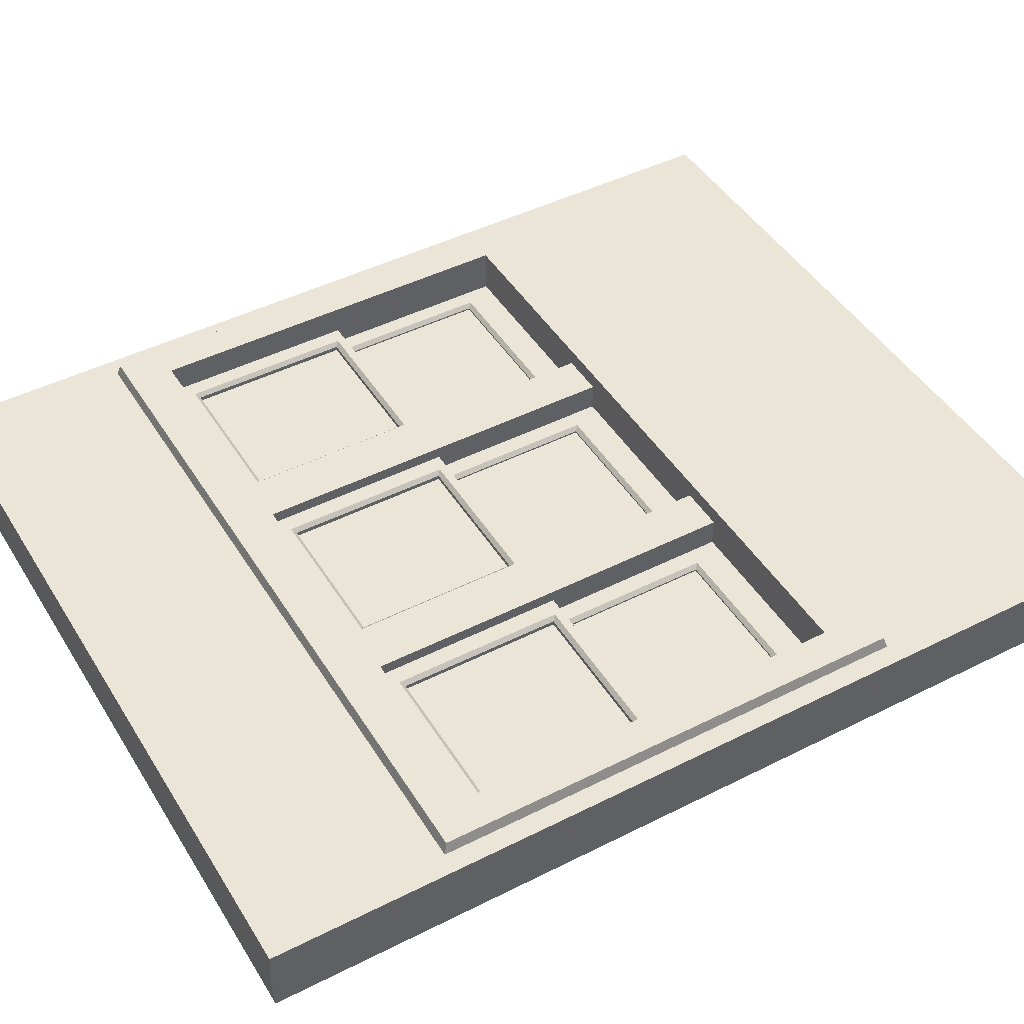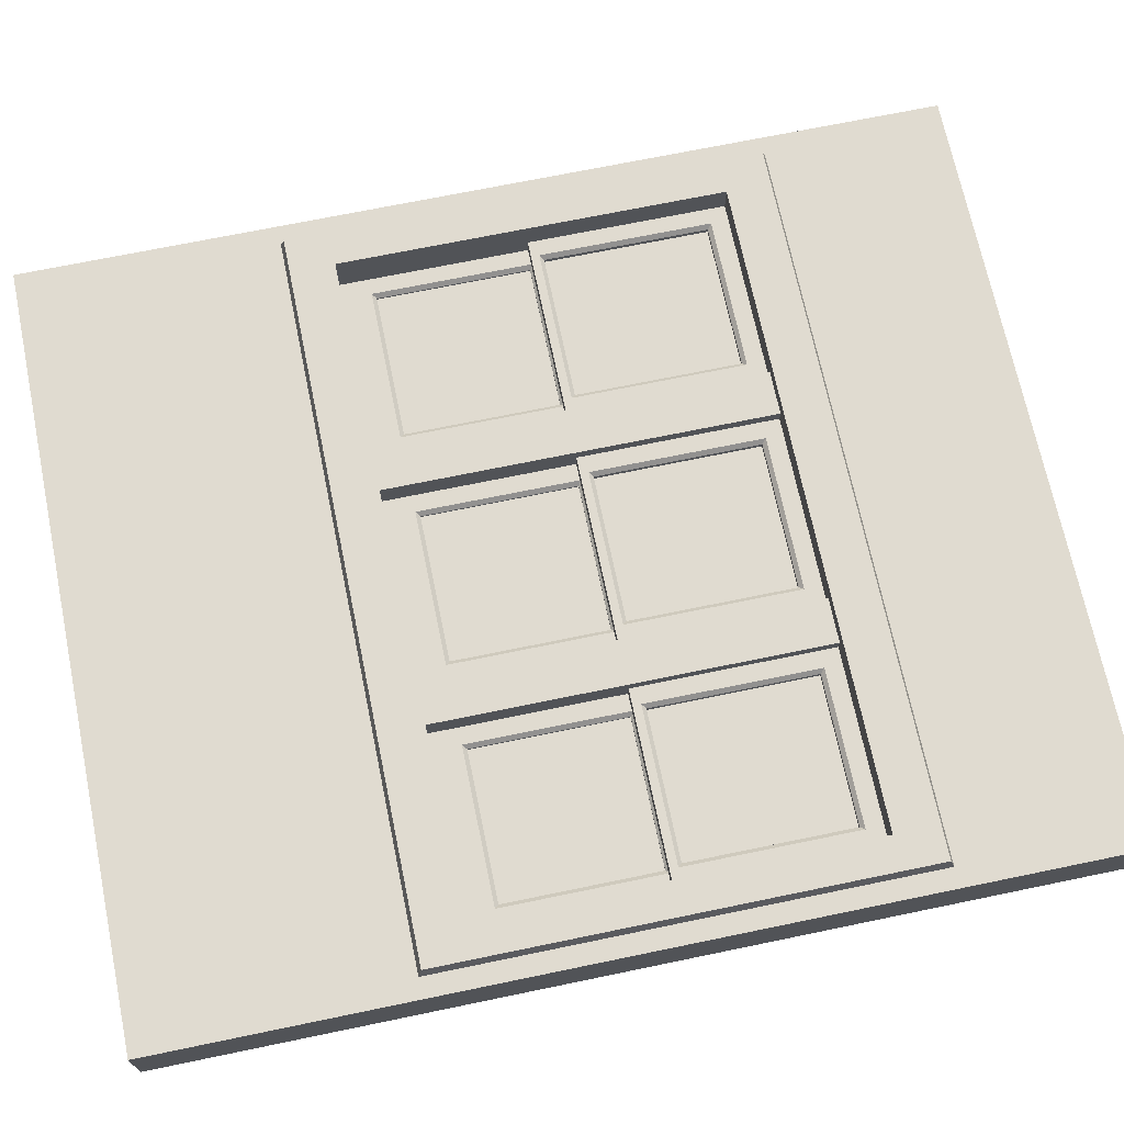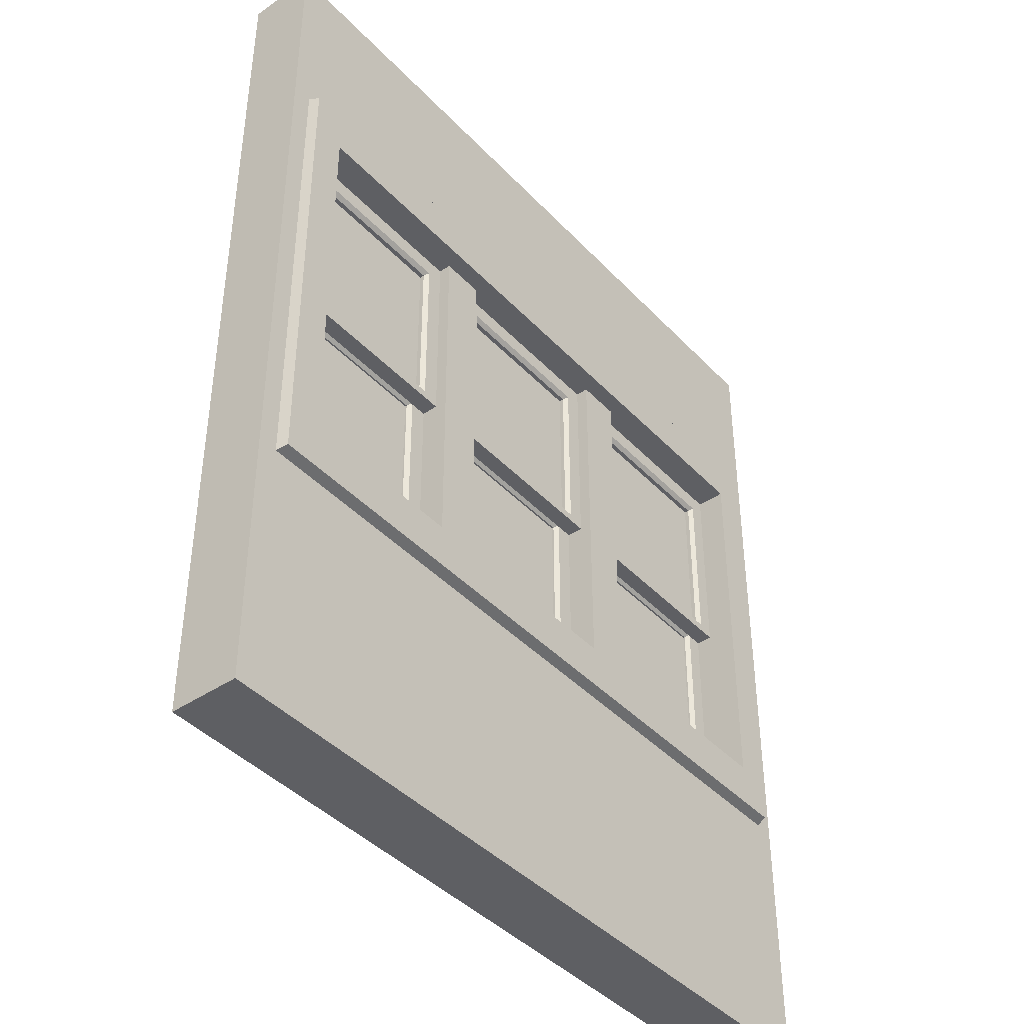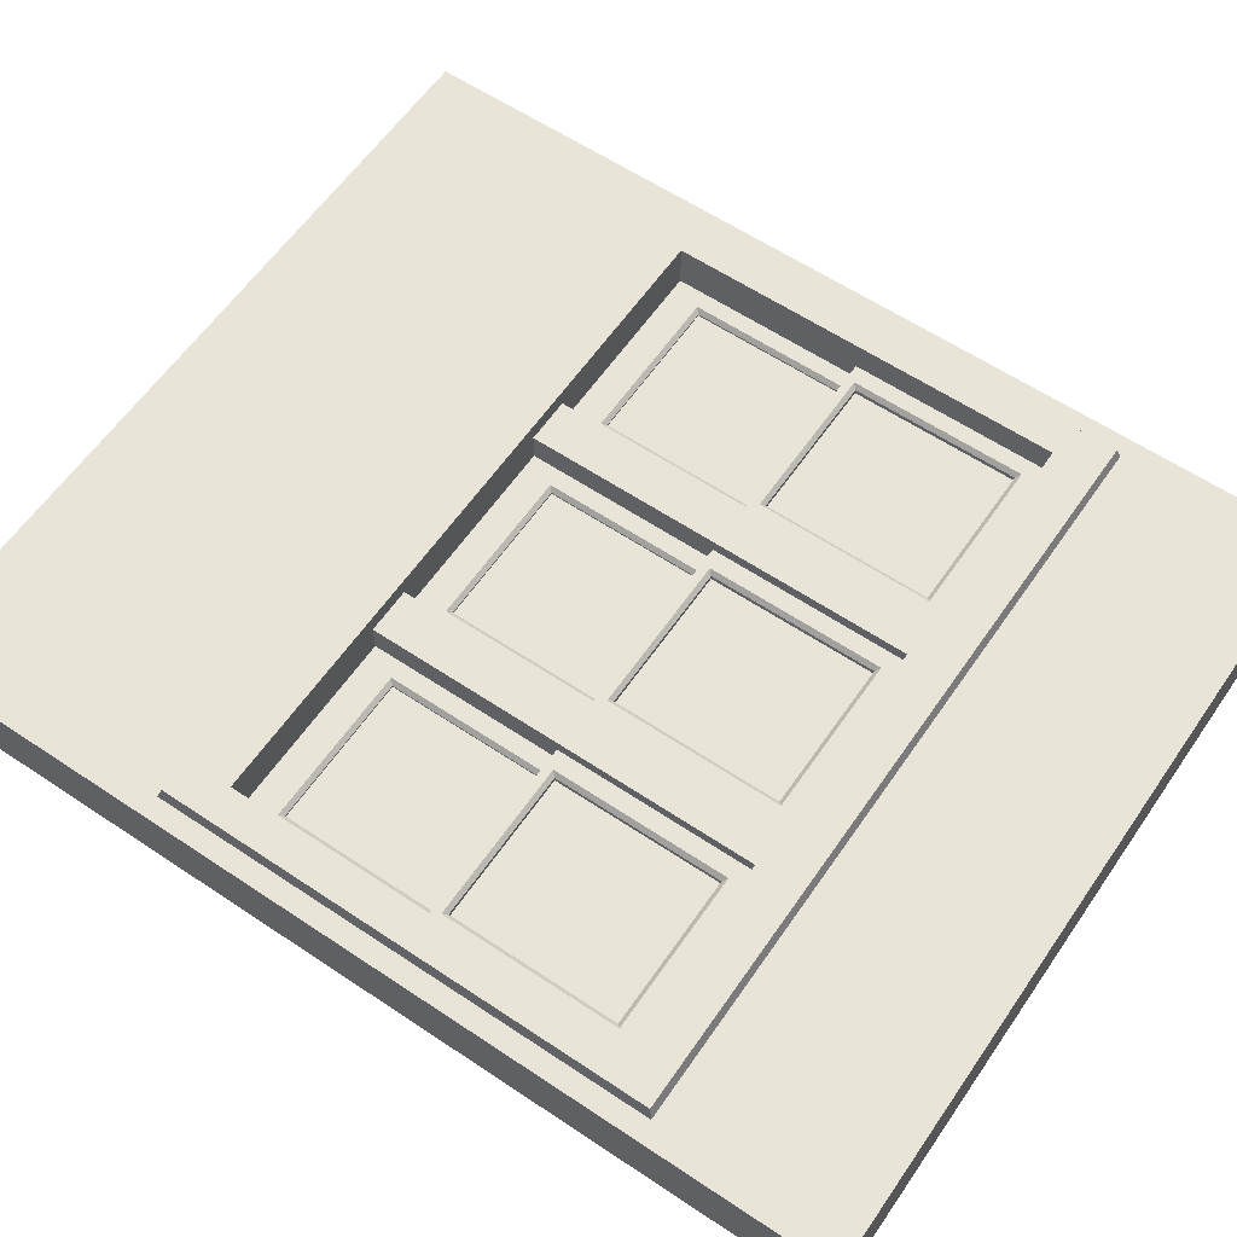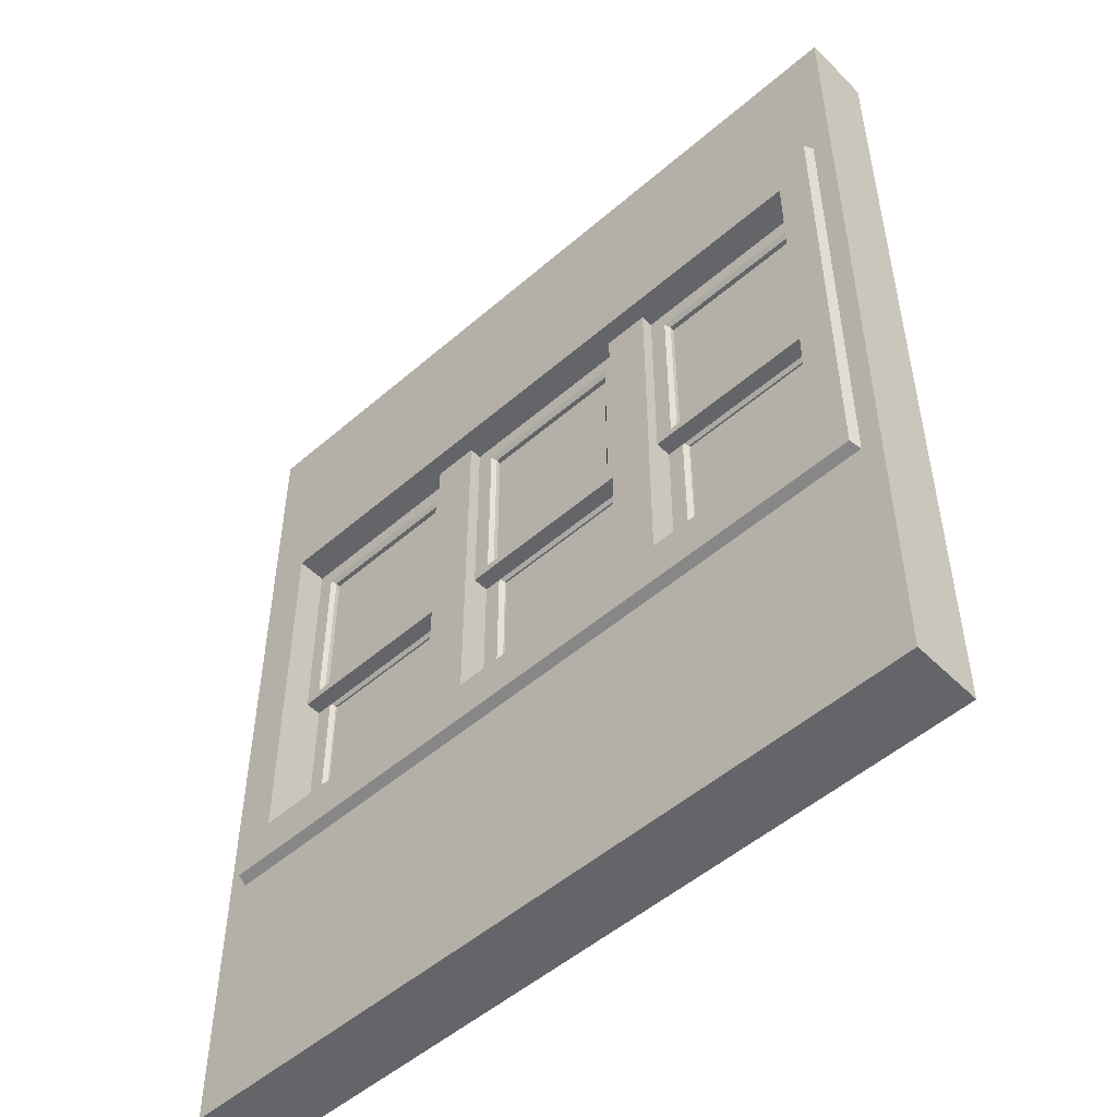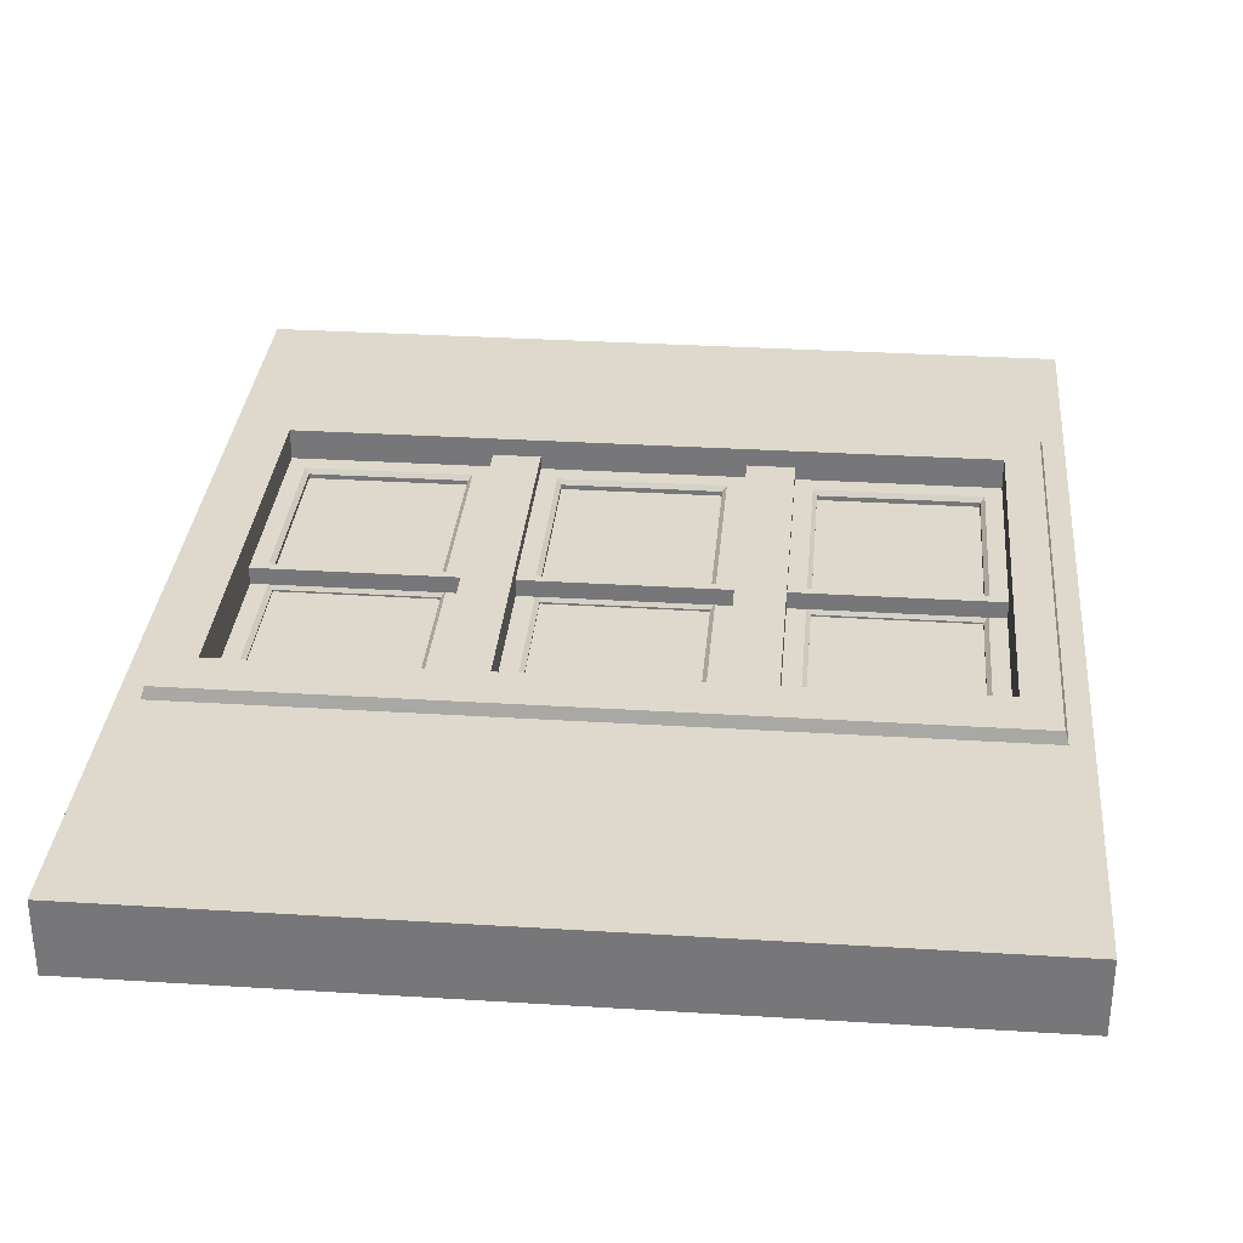
<metadata>
{"format":"obj","ext":"obj","renderer":"f3d","projection":"perspective","resolution":1024,"background":"white","views":[{"elev":45.7,"azim":-120.1,"up":"+Z"},{"elev":70.0,"azim":78.3,"up":"+Z"},{"elev":-42.0,"azim":-51.0,"up":"+Y"},{"elev":60.3,"azim":124.4,"up":"+Z"},{"elev":-51.4,"azim":43.2,"up":"+Y"},{"elev":32.2,"azim":5.0,"up":"+Z"}]}
</metadata>
<code>
v 155.8 225.6 9.248
v 155.8 99.77 9.248
v 155.8 225.6 -9.248
v 155.8 99.77 -9.248
v 170.2 99.77 -9.248
v 170.2 99.77 9.248
v 170.2 225.6 -9.248
v 170.2 225.6 9.248
v 79.78 225.6 9.248
v 79.78 99.77 9.248
v 79.78 225.6 -9.248
v 79.78 99.77 -9.248
v 94.22 99.77 -9.248
v 94.22 99.77 9.248
v 94.22 225.6 -9.248
v 94.22 225.6 9.248
v 94.22 161.2 5.221
v 94.22 225.9 5.221
v 94.22 161.2 8e-06
v 94.22 225.9 6e-06
v 155.8 161.2 5.221
v 155.8 225.9 5.221
v 155.8 161.2 8e-06
v 155.8 225.9 6e-06
v 99.72 163.9 8e-06
v 101 165.2 1.305
v 99.72 219.9 6e-06
v 101 218.6 1.305
v 150.3 219.9 6e-06
v 149 218.6 1.305
v 150.3 163.9 8e-06
v 149 165.2 1.305
v 150.3 163.9 5.221
v 149 165.2 3.916
v 150.3 219.9 5.221
v 149 218.6 3.916
v 99.72 219.9 5.221
v 101 218.6 3.916
v 99.72 163.9 5.221
v 101 165.2 3.916
v 0 300.6 0
v -0 0 0
v 250 0 -0
v 250 300.6 0
v 243.5 84.15 11.25
v 6.497 84.15 11.25
v 6.497 241.2 11.25
v 243.5 241.2 11.25
v 0 0 11.25
v 0 300 11.25
v 250 300 11.25
v 250 0 11.25
v 237 94.08 -11.25
v 13.01 94.08 -11.25
v 13.01 231.3 -11.25
v 237 231.3 -11.25
v -0 0 -11.25
v 0 300 -11.25
v 250 300 -11.25
v 250 -0 -11.25
v 231.5 99.77 14.75
v 231.5 225.6 14.75
v 18.54 225.6 14.75
v 18.54 99.77 14.75
v 231.5 99.77 -14.75
v 231.5 225.6 -14.75
v 18.54 225.6 -14.75
v 18.54 99.77 -14.75
v 242.4 85.3 14.75
v 242.4 240.1 14.75
v 7.584 240.1 14.75
v 7.584 85.3 14.75
v 236.3 94.78 -14.75
v 13.69 94.78 -14.75
v 13.69 230.6 -14.75
v 236.3 230.6 -14.75
v 18.22 161.2 5.221
v 18.22 225.9 5.221
v 18.22 161.2 8e-06
v 18.22 225.9 6e-06
v 79.78 161.2 5.221
v 79.78 225.9 5.221
v 79.78 161.2 8e-06
v 79.78 225.9 6e-06
v 23.72 163.9 8e-06
v 25.02 165.2 1.305
v 23.72 219.9 6e-06
v 25.02 218.6 1.305
v 74.28 219.9 6e-06
v 72.98 218.6 1.305
v 74.28 163.9 8e-06
v 72.98 165.2 1.305
v 74.28 163.9 5.221
v 72.98 165.2 3.916
v 74.28 219.9 5.221
v 72.98 218.6 3.916
v 23.72 219.9 5.221
v 25.02 218.6 3.916
v 23.72 163.9 5.221
v 25.02 165.2 3.916
v 170.2 161.2 5.221
v 170.2 225.9 5.221
v 170.2 161.2 8e-06
v 170.2 225.9 6e-06
v 231.8 161.2 5.221
v 231.8 225.9 5.221
v 231.8 161.2 8e-06
v 231.8 225.9 6e-06
v 175.7 163.9 8e-06
v 177 165.2 1.305
v 175.7 219.9 6e-06
v 177 218.6 1.305
v 226.3 219.9 6e-06
v 225 218.6 1.305
v 226.3 163.9 8e-06
v 225 165.2 1.305
v 226.3 163.9 5.221
v 225 165.2 3.916
v 226.3 219.9 5.221
v 225 218.6 3.916
v 175.7 219.9 5.221
v 177 218.6 3.916
v 175.7 163.9 5.221
v 177 165.2 3.916
f 6 5 7 8
f 4 3 7 5
f 1 2 6 8
f 2 1 3 4
f 14 13 15 16
f 12 11 15 13
f 9 10 14 16
f 10 9 11 12
f 20 19 17 18
f 22 24 20 18
f 24 22 21 23
f 21 17 19 23
f 25 26 32 31
f 26 25 27 28
f 28 27 29 30
f 30 29 31 32
f 33 34 40 39
f 34 33 35 36
f 36 35 37 38
f 38 37 39 40
f 19 20 27 25
f 20 24 29 27
f 24 23 31 29
f 21 22 35 33
f 37 35 22 18
f 18 17 39 37
f 25 31 23 19
f 21 33 39 17
f 30 32 34 36
f 40 34 32 26
f 36 38 28 30
f 26 28 38 40
f 52 51 48 45
f 50 49 46 47
f 41 42 49 50
f 52 43 44 51
f 47 48 51 50
f 51 44 41 50
f 45 46 49 52
f 49 42 43 52
f 60 53 56 59
f 58 55 54 57
f 41 58 57 42
f 60 59 44 43
f 55 58 59 56
f 59 58 41 44
f 53 60 57 54
f 57 60 43 42
f 62 66 65 61
f 63 67 66 62
f 64 68 67 63
f 61 65 68 64
f 69 70 62 61
f 70 71 63 62
f 71 72 64 63
f 72 69 61 64
f 76 73 65 66
f 75 76 66 67
f 74 75 67 68
f 73 74 68 65
f 45 48 70 69
f 48 47 71 70
f 47 46 72 71
f 46 45 69 72
f 53 54 74 73
f 54 55 75 74
f 55 56 76 75
f 56 53 73 76
f 80 79 77 78
f 82 84 80 78
f 84 82 81 83
f 81 77 79 83
f 85 86 92 91
f 86 85 87 88
f 88 87 89 90
f 90 89 91 92
f 93 94 100 99
f 94 93 95 96
f 96 95 97 98
f 98 97 99 100
f 79 80 87 85
f 80 84 89 87
f 84 83 91 89
f 81 82 95 93
f 97 95 82 78
f 78 77 99 97
f 85 91 83 79
f 81 93 99 77
f 90 92 94 96
f 100 94 92 86
f 96 98 88 90
f 86 88 98 100
f 104 103 101 102
f 106 108 104 102
f 108 106 105 107
f 105 101 103 107
f 109 110 116 115
f 110 109 111 112
f 112 111 113 114
f 114 113 115 116
f 117 118 124 123
f 118 117 119 120
f 120 119 121 122
f 122 121 123 124
f 103 104 111 109
f 104 108 113 111
f 108 107 115 113
f 105 106 119 117
f 121 119 106 102
f 102 101 123 121
f 109 115 107 103
f 105 117 123 101
f 114 116 118 120
f 124 118 116 110
f 120 122 112 114
f 110 112 122 124
v 74.28 163.9 2.461
v 74.28 220.9 2.461
v 23.72 220.9 2.461
v 23.72 163.9 2.461
v 74.28 163.9 2.461
v 74.28 220.9 2.461
v 23.72 220.9 2.461
v 23.72 163.9 2.461
v 150.3 163.9 2.461
v 150.3 220.9 2.461
v 99.72 220.9 2.461
v 99.72 163.9 2.461
v 150.3 163.9 2.461
v 150.3 220.9 2.461
v 99.72 220.9 2.461
v 99.72 163.9 2.461
v 226.3 163.9 2.461
v 226.3 220.9 2.461
v 175.7 220.9 2.461
v 175.7 163.9 2.461
v 226.3 163.9 2.461
v 226.3 220.9 2.461
v 175.7 220.9 2.461
v 175.7 163.9 2.461
f 125 128 127 126
f 129 130 131 132
f 133 136 135 134
f 137 138 139 140
f 141 144 143 142
f 145 146 147 148
v 18.22 98.47 -8e-06
v 18.22 164.5 -1.1e-05
v 18.22 98.47 -5.221
v 18.22 164.5 -5.221
v 79.78 98.47 -8e-06
v 79.78 164.5 -1.1e-05
v 79.78 98.47 -5.221
v 79.78 164.5 -5.221
v 23.72 161.8 -1.1e-05
v 25.02 160.5 -1.305
v 23.72 109.3 -8e-06
v 25.02 110.7 -1.305
v 74.28 109.3 -8e-06
v 72.98 110.7 -1.305
v 74.28 161.8 -1.1e-05
v 72.98 160.5 -1.305
v 74.28 161.8 -5.221
v 72.98 160.5 -3.916
v 74.28 109.3 -5.221
v 72.98 110.7 -3.916
v 23.72 161.8 -5.221
v 25.02 160.5 -3.916
v 23.72 109.3 -5.221
v 25.02 110.7 -3.916
f 152 151 149 150
f 156 154 153 155
f 150 154 156 152
f 151 155 153 149
f 158 157 159 160
f 161 162 160 159
f 162 161 163 164
f 164 163 157 158
f 165 166 170 169
f 166 165 167 168
f 168 167 171 172
f 169 170 172 171
f 150 149 159 157
f 153 154 163 161
f 156 155 167 165
f 151 152 169 171
f 161 159 149 153
f 150 157 163 154
f 165 169 152 156
f 151 171 167 155
f 162 164 166 168
f 170 166 164 158
f 168 172 160 162
f 158 160 172 170
v 74.28 98.47 -1.864
v 74.28 162.6 -1.864
v 23.72 162.6 -1.864
v 23.72 98.47 -1.864
v 74.28 98.47 -1.864
v 74.28 162.6 -1.864
v 23.72 162.6 -1.864
v 23.72 98.47 -1.864
f 173 176 175 174
f 177 178 179 180
v 94.22 98.47 -8e-06
v 94.22 164.5 -1.1e-05
v 94.22 98.47 -5.221
v 94.22 164.5 -5.221
v 155.8 98.47 -8e-06
v 155.8 164.5 -1.1e-05
v 155.8 98.47 -5.221
v 155.8 164.5 -5.221
v 99.72 161.8 -1.1e-05
v 101 160.5 -1.305
v 99.72 109.3 -8e-06
v 101 110.7 -1.305
v 150.3 109.3 -8e-06
v 149 110.7 -1.305
v 150.3 161.8 -1.1e-05
v 149 160.5 -1.305
v 150.3 161.8 -5.221
v 149 160.5 -3.916
v 150.3 109.3 -5.221
v 149 110.7 -3.916
v 99.72 161.8 -5.221
v 101 160.5 -3.916
v 99.72 109.3 -5.221
v 101 110.7 -3.916
f 184 183 181 182
f 188 186 185 187
f 182 186 188 184
f 183 187 185 181
f 190 189 191 192
f 193 194 192 191
f 194 193 195 196
f 196 195 189 190
f 197 198 202 201
f 198 197 199 200
f 200 199 203 204
f 201 202 204 203
f 182 181 191 189
f 185 186 195 193
f 188 187 199 197
f 183 184 201 203
f 193 191 181 185
f 182 189 195 186
f 197 201 184 188
f 183 203 199 187
f 194 196 198 200
f 202 198 196 190
f 200 204 192 194
f 190 192 204 202
v 150.3 98.47 -1.864
v 150.3 162.6 -1.864
v 99.72 162.6 -1.864
v 99.72 98.47 -1.864
v 150.3 98.47 -1.864
v 150.3 162.6 -1.864
v 99.72 162.6 -1.864
v 99.72 98.47 -1.864
f 205 208 207 206
f 209 210 211 212
v 170.2 98.47 -8e-06
v 170.2 164.5 -1.1e-05
v 170.2 98.47 -5.221
v 170.2 164.5 -5.221
v 231.8 98.47 -8e-06
v 231.8 164.5 -1.1e-05
v 231.8 98.47 -5.221
v 231.8 164.5 -5.221
v 175.7 161.8 -1.1e-05
v 177 160.5 -1.305
v 175.7 109.3 -8e-06
v 177 110.7 -1.305
v 226.3 109.3 -8e-06
v 225 110.7 -1.305
v 226.3 161.8 -1.1e-05
v 225 160.5 -1.305
v 226.3 161.8 -5.221
v 225 160.5 -3.916
v 226.3 109.3 -5.221
v 225 110.7 -3.916
v 175.7 161.8 -5.221
v 177 160.5 -3.916
v 175.7 109.3 -5.221
v 177 110.7 -3.916
f 216 215 213 214
f 220 218 217 219
f 214 218 220 216
f 215 219 217 213
f 222 221 223 224
f 225 226 224 223
f 226 225 227 228
f 228 227 221 222
f 229 230 234 233
f 230 229 231 232
f 232 231 235 236
f 233 234 236 235
f 214 213 223 221
f 217 218 227 225
f 220 219 231 229
f 215 216 233 235
f 225 223 213 217
f 214 221 227 218
f 229 233 216 220
f 215 235 231 219
f 226 228 230 232
f 234 230 228 222
f 232 236 224 226
f 222 224 236 234
v 226.3 98.47 -1.864
v 226.3 162.6 -1.864
v 175.7 162.6 -1.864
v 175.7 98.47 -1.864
v 226.3 98.47 -1.864
v 226.3 162.6 -1.864
v 175.7 162.6 -1.864
v 175.7 98.47 -1.864
f 237 240 239 238
f 241 242 243 244

</code>
